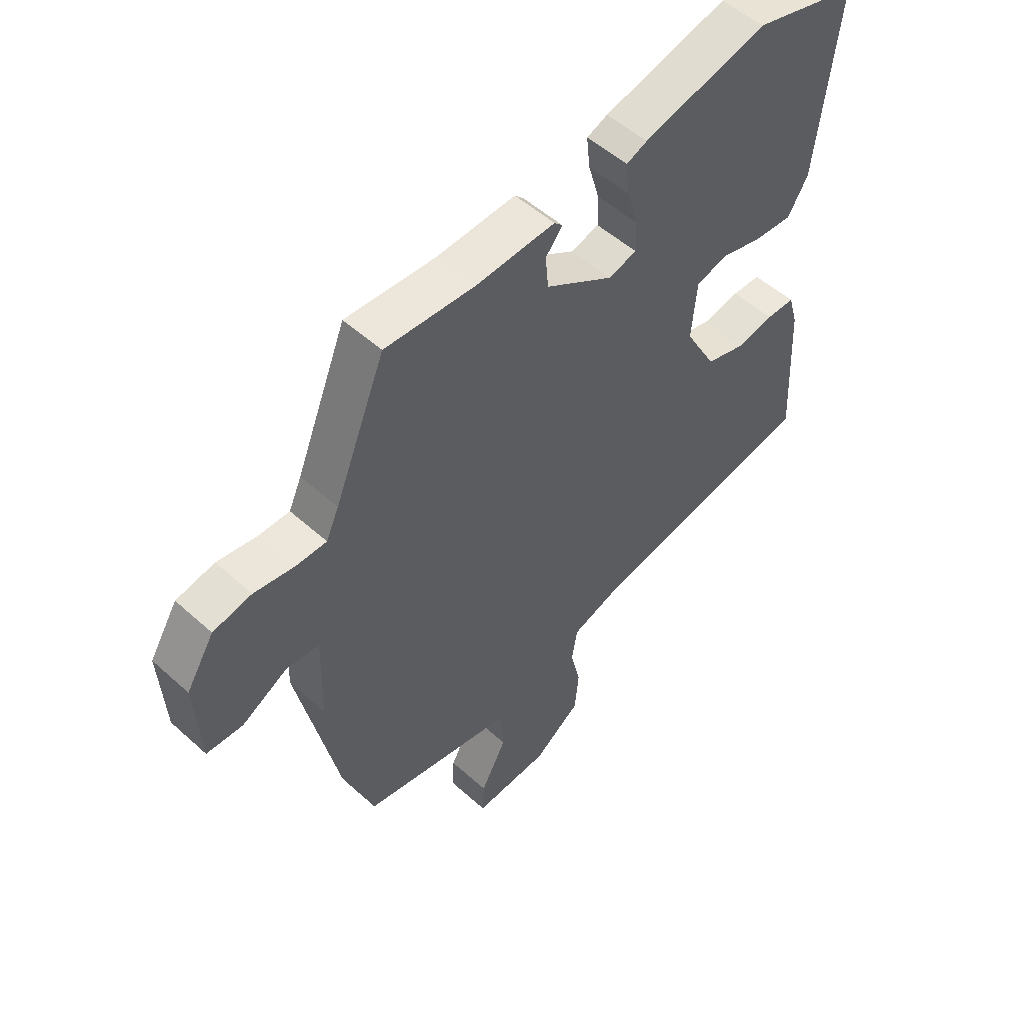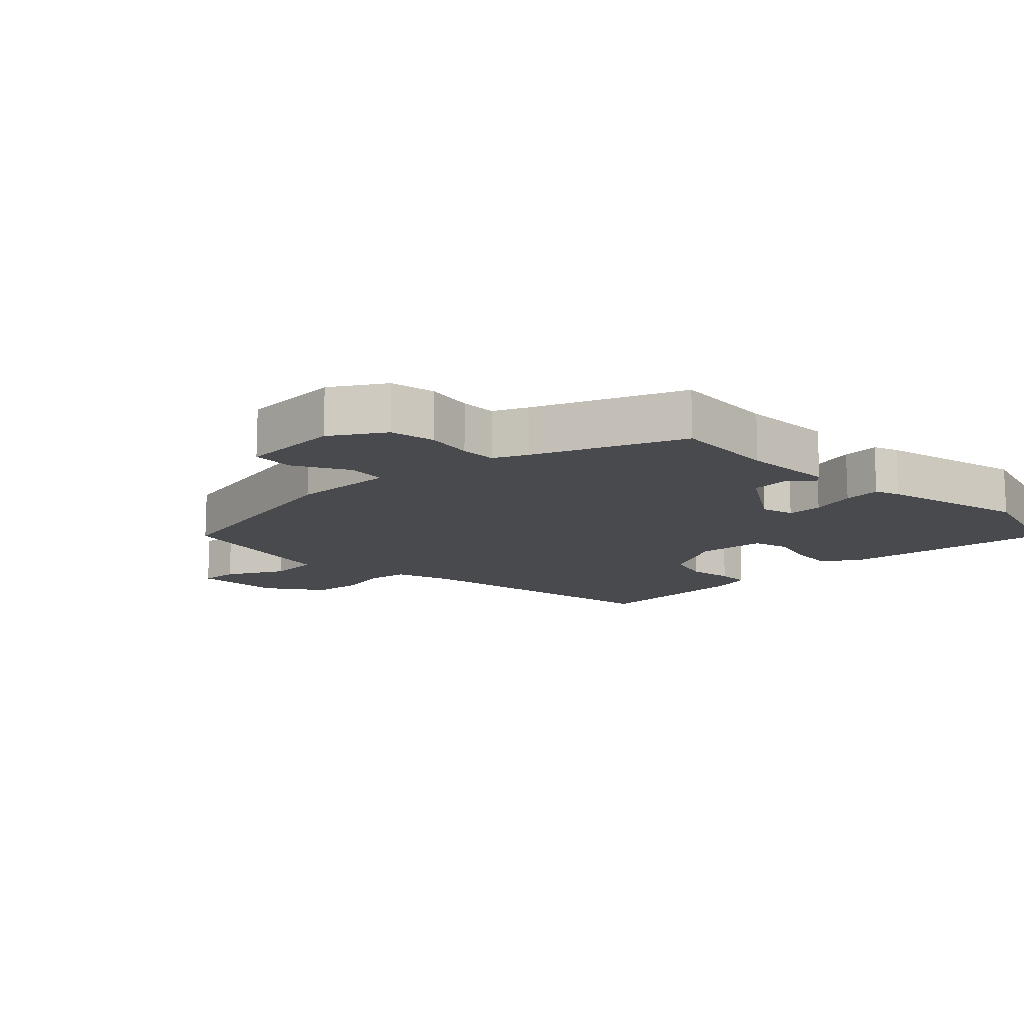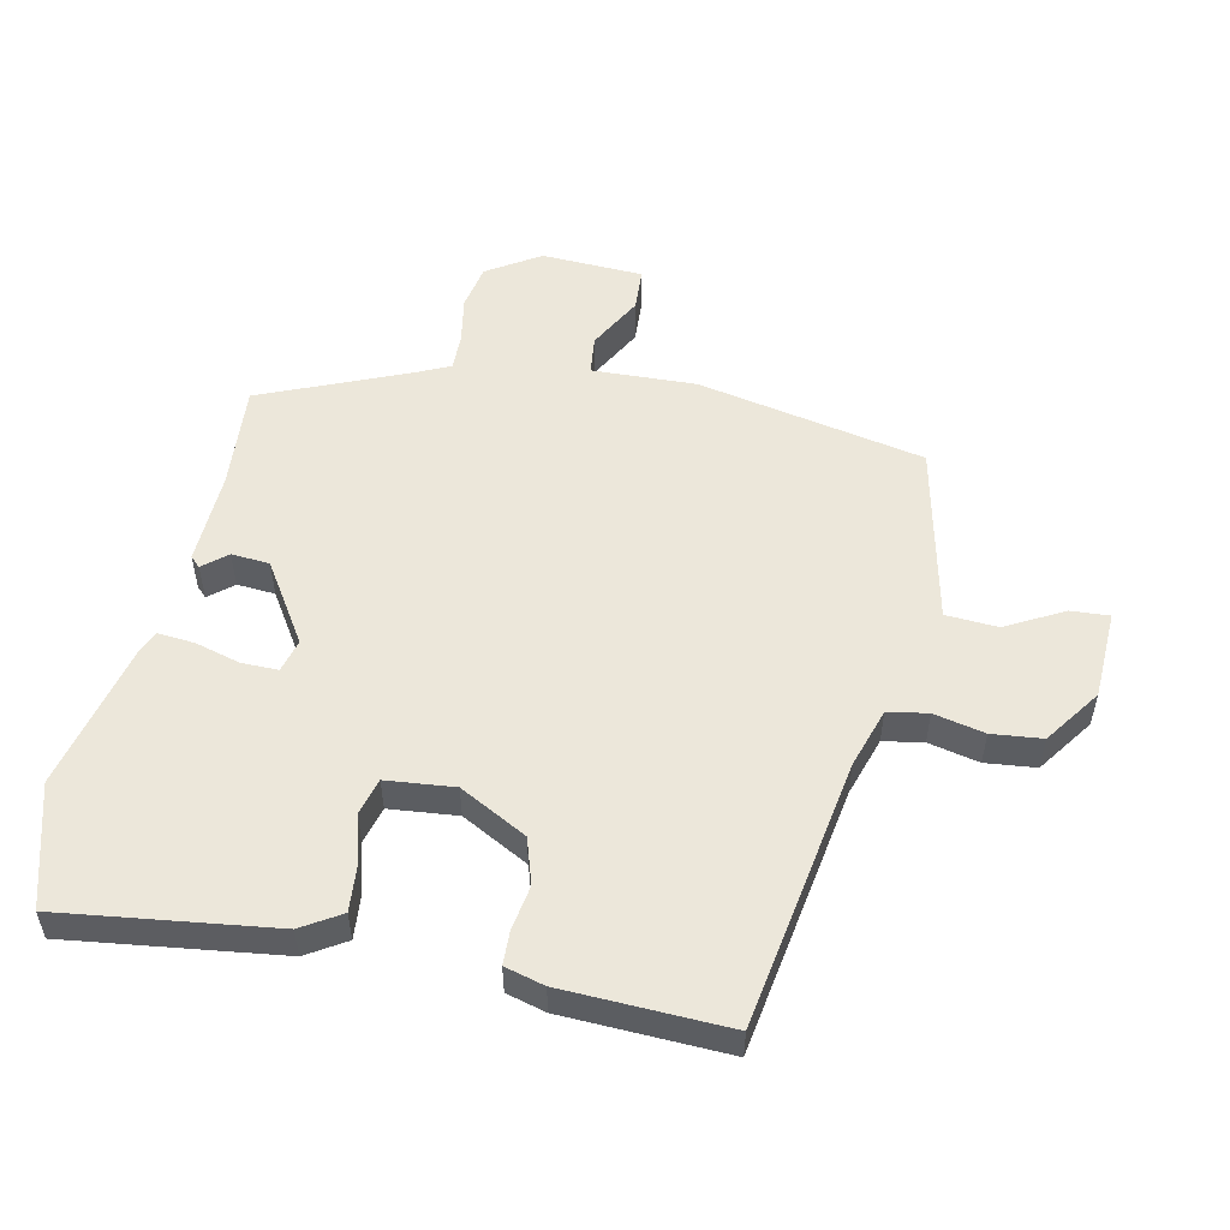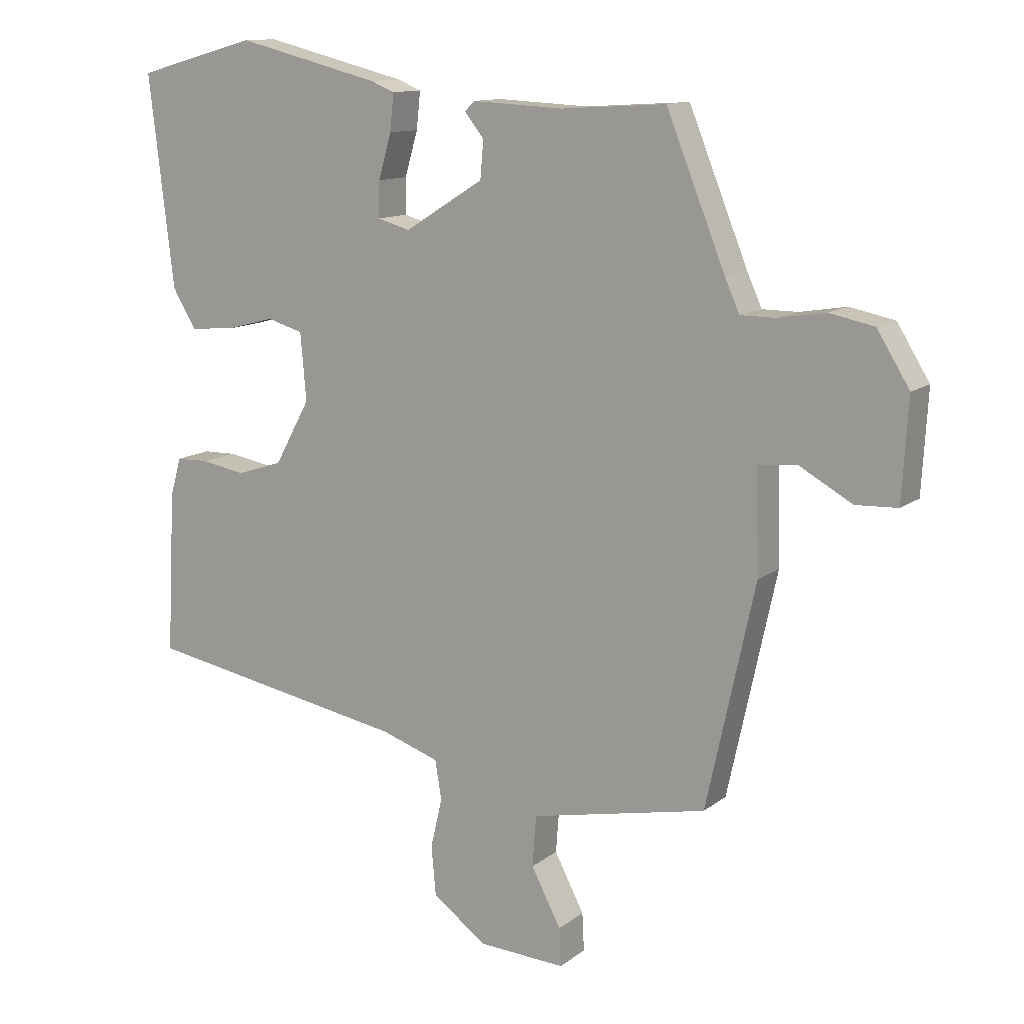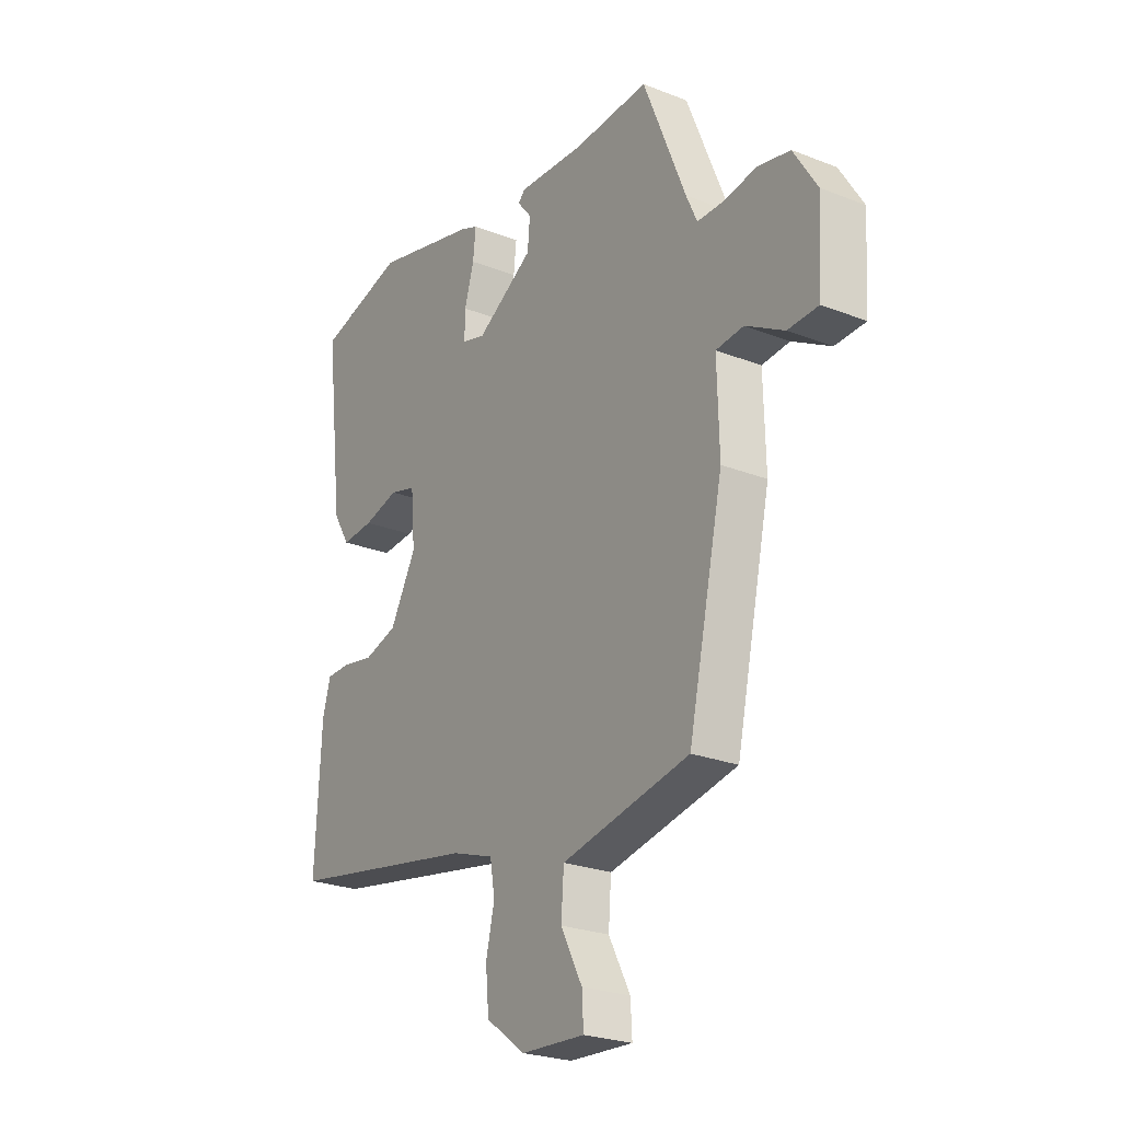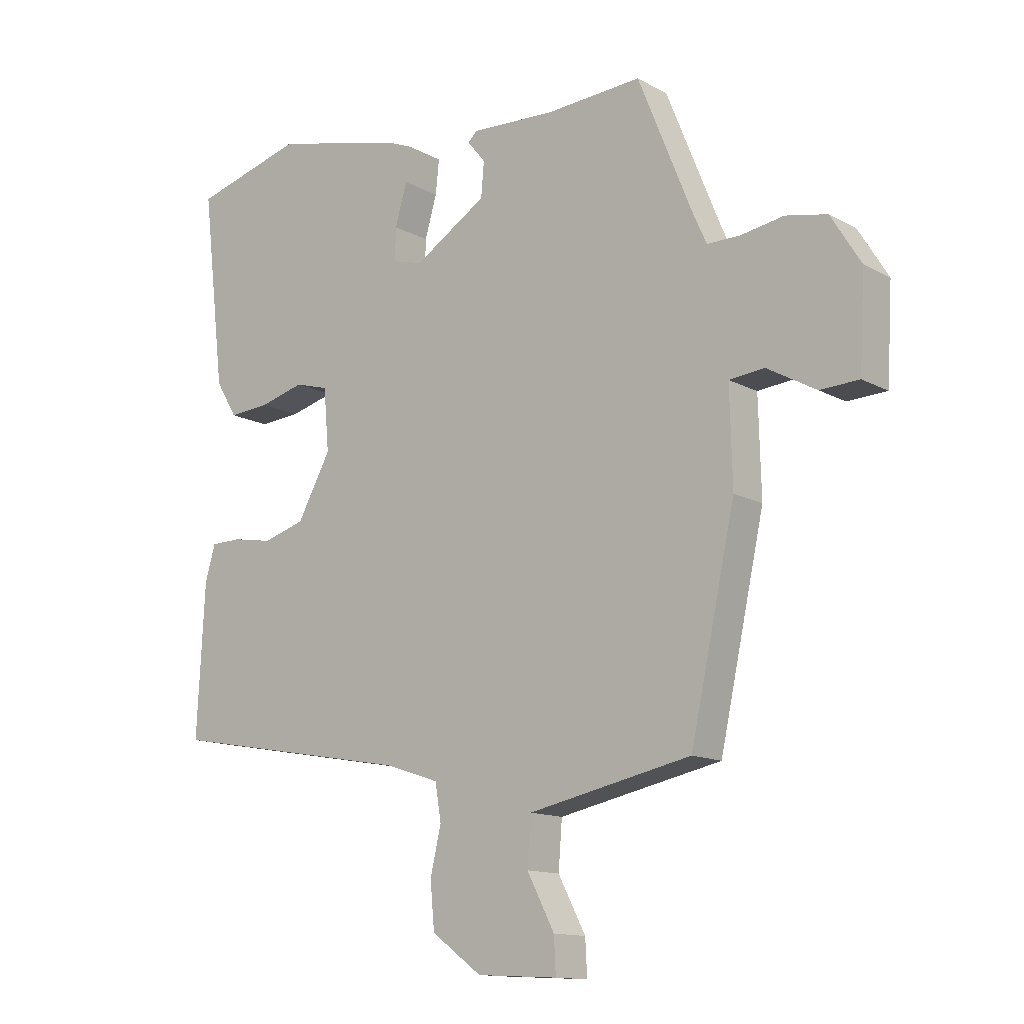
<metadata>
{"format":"obj","ext":"obj","renderer":"f3d","projection":"perspective","resolution":1024,"background":"white","views":[{"elev":52.3,"azim":-45.8,"up":"+Z"},{"elev":-13.1,"azim":-46.3,"up":"+Y"},{"elev":53.5,"azim":101.2,"up":"+Y"},{"elev":12.3,"azim":-149.3,"up":"+Z"},{"elev":-24.8,"azim":-122.7,"up":"+Z"},{"elev":-13.2,"azim":-140.9,"up":"+Z"}]}
</metadata>
<code>
v 0.336 0.07 0.545
v 0.522 0.07 0.494
v 0.484 0.07 0.169
v 0.448 0.07 0.109
v 0.379 0.07 0.114
v 0.304 0.07 0.134
v 0.248 0.07 0.118
v 0.239 0.07 0.014
v 0.295 0.07 -0.088
v 0.365 0.07 -0.109
v 0.433 0.07 -0.097
v 0.484 0.07 -0.098
v 0.501 0.07 -0.158
v 0.514 0.07 -0.409
v 0.104 0.07 -0.482
v 0.014 0.07 -0.512
v 0.004 0.07 -0.573
v 0.022 0.07 -0.65
v 0.015 0.07 -0.727
v -0.069 0.07 -0.788
v -0.204 0.07 -0.795
v -0.201 0.07 -0.736
v -0.155 0.07 -0.648
v -0.161 0.07 -0.569
v -0.314 0.07 -0.537
v -0.434 0.07 -0.512
v -0.509 0.07 -0.167
v -0.505 0.07 -0.008
v -0.564 0.07 -0.002
v -0.646 0.07 -0.048
v -0.711 0.07 -0.045
v -0.72 0.07 0.11
v -0.67 0.07 0.191
v -0.601 0.07 0.205
v -0.529 0.07 0.193
v -0.474 0.07 0.193
v -0.451 0.07 0.244
v -0.36 0.07 0.469
v -0.199 0.07 0.459
v -0.058 0.07 0.466
v -0.043 0.07 0.451
v -0.073 0.07 0.414
v -0.068 0.07 0.356
v 0.054 0.07 0.28
v 0.104 0.07 0.294
v 0.103 0.07 0.349
v 0.083 0.07 0.418
v 0.077 0.07 0.475
v 0.114 0.07 0.49
v 0.336 0 0.545
v 0.522 0 0.494
v 0.484 0 0.169
v 0.448 0 0.109
v 0.379 0 0.114
v 0.304 0 0.134
v 0.248 0 0.118
v 0.239 0 0.014
v 0.295 0 -0.088
v 0.365 0 -0.109
v 0.433 0 -0.097
v 0.484 0 -0.098
v 0.501 0 -0.158
v 0.514 0 -0.409
v 0.104 0 -0.482
v 0.014 0 -0.512
v 0.004 0 -0.573
v 0.022 0 -0.65
v 0.015 0 -0.727
v -0.069 0 -0.788
v -0.204 0 -0.795
v -0.201 0 -0.736
v -0.155 0 -0.648
v -0.161 0 -0.569
v -0.314 0 -0.537
v -0.434 0 -0.512
v -0.509 0 -0.167
v -0.505 0 -0.008
v -0.564 0 -0.002
v -0.646 0 -0.048
v -0.711 0 -0.045
v -0.72 0 0.11
v -0.67 0 0.191
v -0.601 0 0.205
v -0.529 0 0.193
v -0.474 0 0.193
v -0.451 0 0.244
v -0.36 0 0.469
v -0.199 0 0.459
v -0.058 0 0.466
v -0.043 0 0.451
v -0.073 0 0.414
v -0.068 0 0.356
v 0.054 0 0.28
v 0.104 0 0.294
v 0.103 0 0.349
v 0.083 0 0.418
v 0.077 0 0.475
v 0.114 0 0.49
f 4 5 6
f 3 4 6
f 2 3 6
f 1 2 6
f 49 1 6
f 48 49 6
f 47 48 6
f 46 47 6
f 45 46 6 7
f 44 45 7 8
f 43 44 8 9
f 39 40 41 42
f 39 42 43
f 38 39 43
f 37 38 43
f 36 37 43 9
f 33 34 35
f 32 33 35
f 31 32 35
f 30 31 35
f 29 30 35
f 35 36 9
f 29 35 9
f 28 29 9
f 28 9 10
f 27 28 10
f 26 27 10
f 25 26 10
f 21 22 23
f 20 21 23
f 19 20 23
f 18 19 23
f 17 18 23
f 16 17 23 24
f 11 12 13
f 10 11 13
f 25 10 13
f 24 25 13
f 16 24 13
f 15 16 13
f 13 14 15
f 55 54 53
f 55 53 52
f 55 52 51
f 55 51 50
f 55 50 98
f 55 98 97
f 55 97 96
f 55 96 95
f 56 55 95 94
f 57 56 94 93
f 58 57 93 92
f 91 90 89 88
f 92 91 88
f 92 88 87
f 92 87 86
f 58 92 86 85
f 84 83 82
f 84 82 81
f 84 81 80
f 84 80 79
f 84 79 78
f 58 85 84
f 58 84 78
f 58 78 77
f 59 58 77
f 59 77 76
f 59 76 75
f 59 75 74
f 72 71 70
f 72 70 69
f 72 69 68
f 72 68 67
f 72 67 66
f 73 72 66 65
f 62 61 60
f 62 60 59
f 62 59 74
f 62 74 73
f 62 73 65
f 62 65 64
f 64 63 62
f 1 50 51 2
f 2 51 52 3
f 3 52 53 4
f 4 53 54 5
f 5 54 55 6
f 6 55 56 7
f 7 56 57 8
f 8 57 58 9
f 9 58 59 10
f 10 59 60 11
f 11 60 61 12
f 12 61 62 13
f 13 62 63 14
f 14 63 64 15
f 15 64 65 16
f 16 65 66 17
f 17 66 67 18
f 18 67 68 19
f 19 68 69 20
f 20 69 70 21
f 21 70 71 22
f 22 71 72 23
f 23 72 73 24
f 24 73 74 25
f 25 74 75 26
f 26 75 76 27
f 27 76 77 28
f 28 77 78 29
f 29 78 79 30
f 30 79 80 31
f 31 80 81 32
f 32 81 82 33
f 33 82 83 34
f 34 83 84 35
f 35 84 85 36
f 36 85 86 37
f 37 86 87 38
f 38 87 88 39
f 39 88 89 40
f 40 89 90 41
f 41 90 91 42
f 42 91 92 43
f 43 92 93 44
f 44 93 94 45
f 45 94 95 46
f 46 95 96 47
f 47 96 97 48
f 48 97 98 49
f 49 98 50 1

</code>
